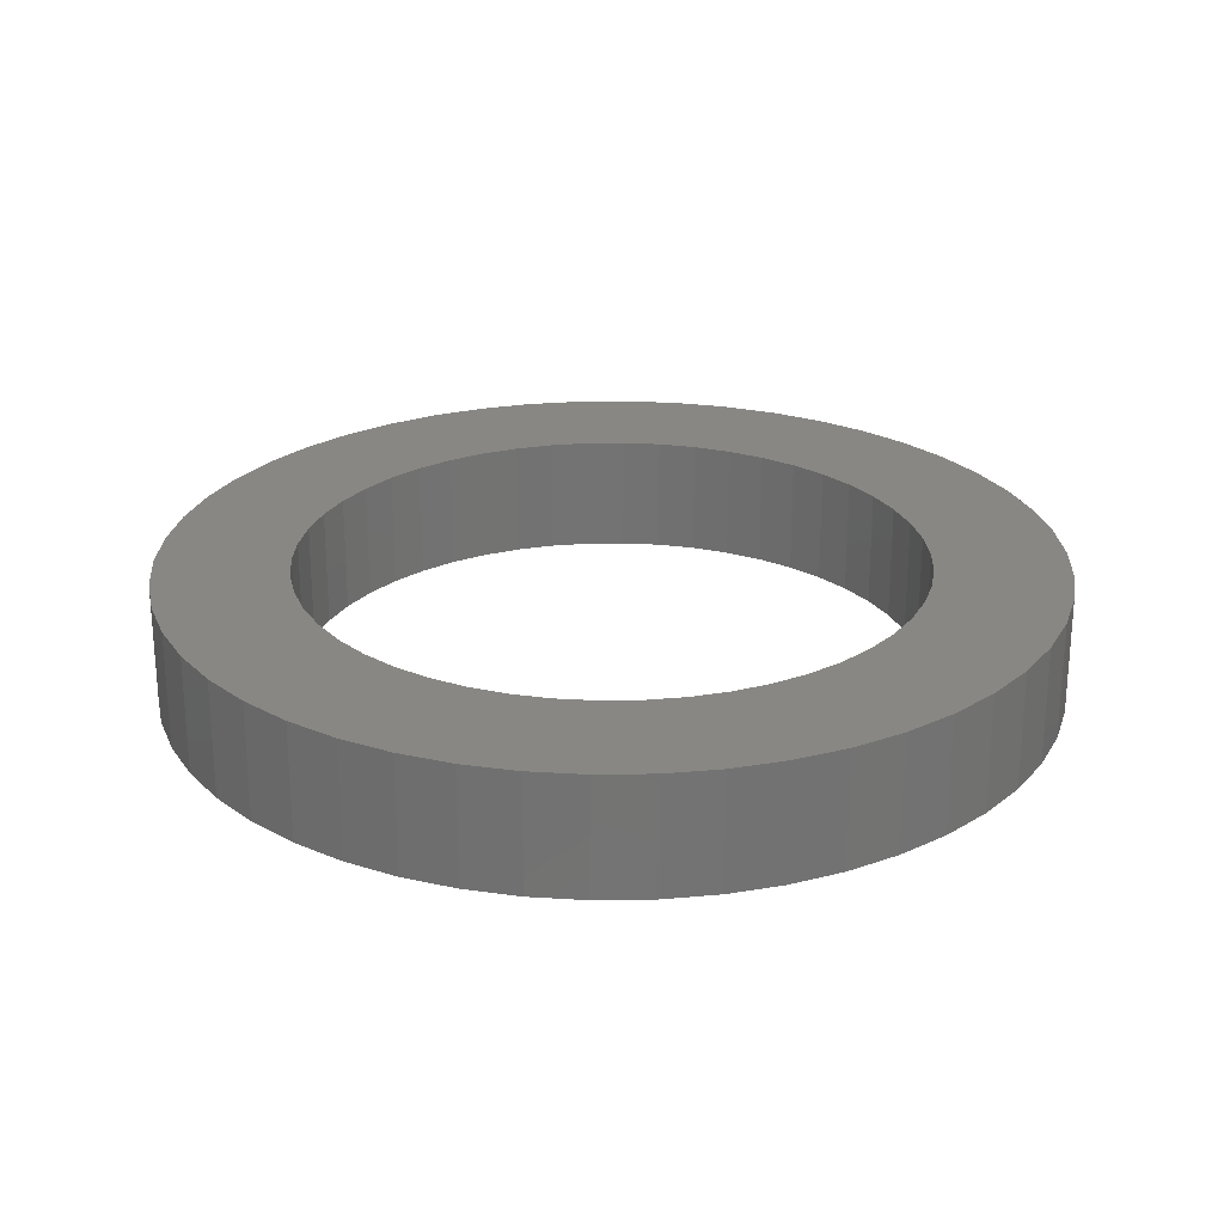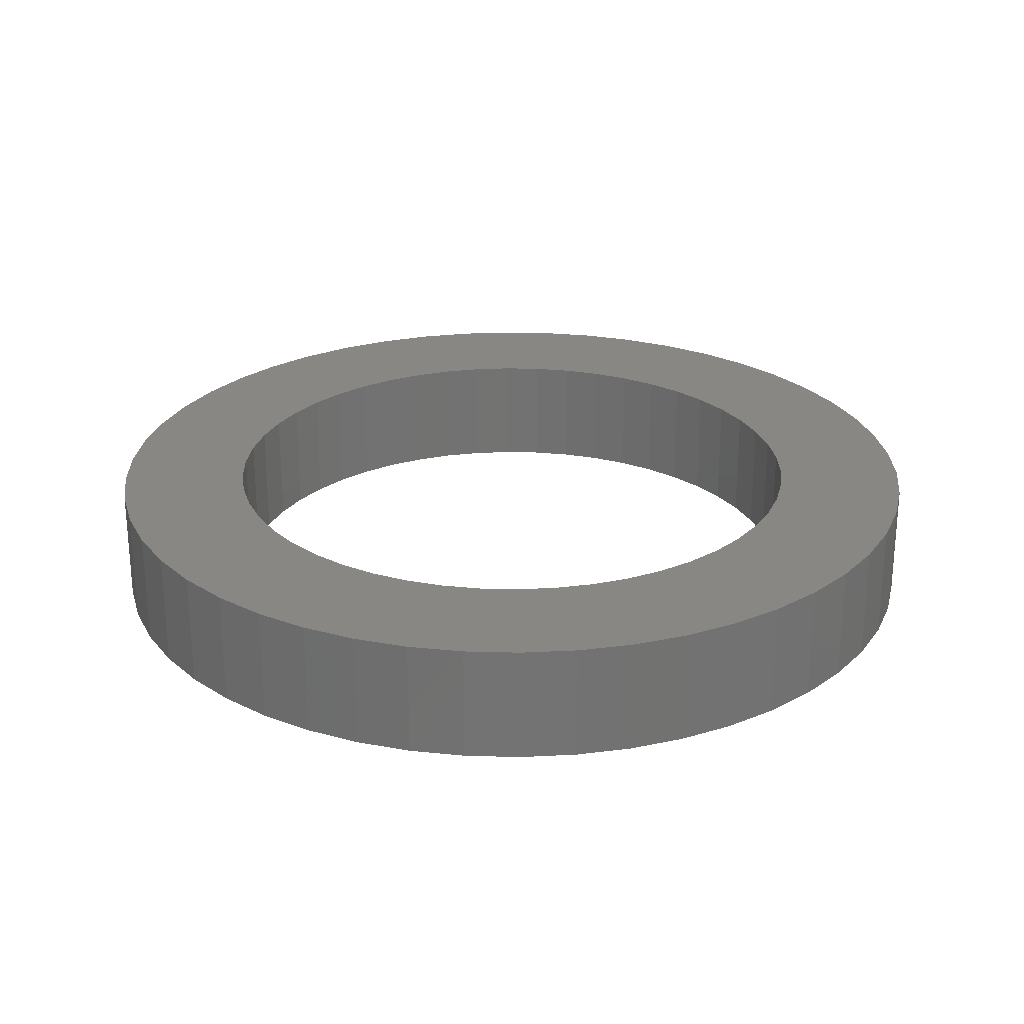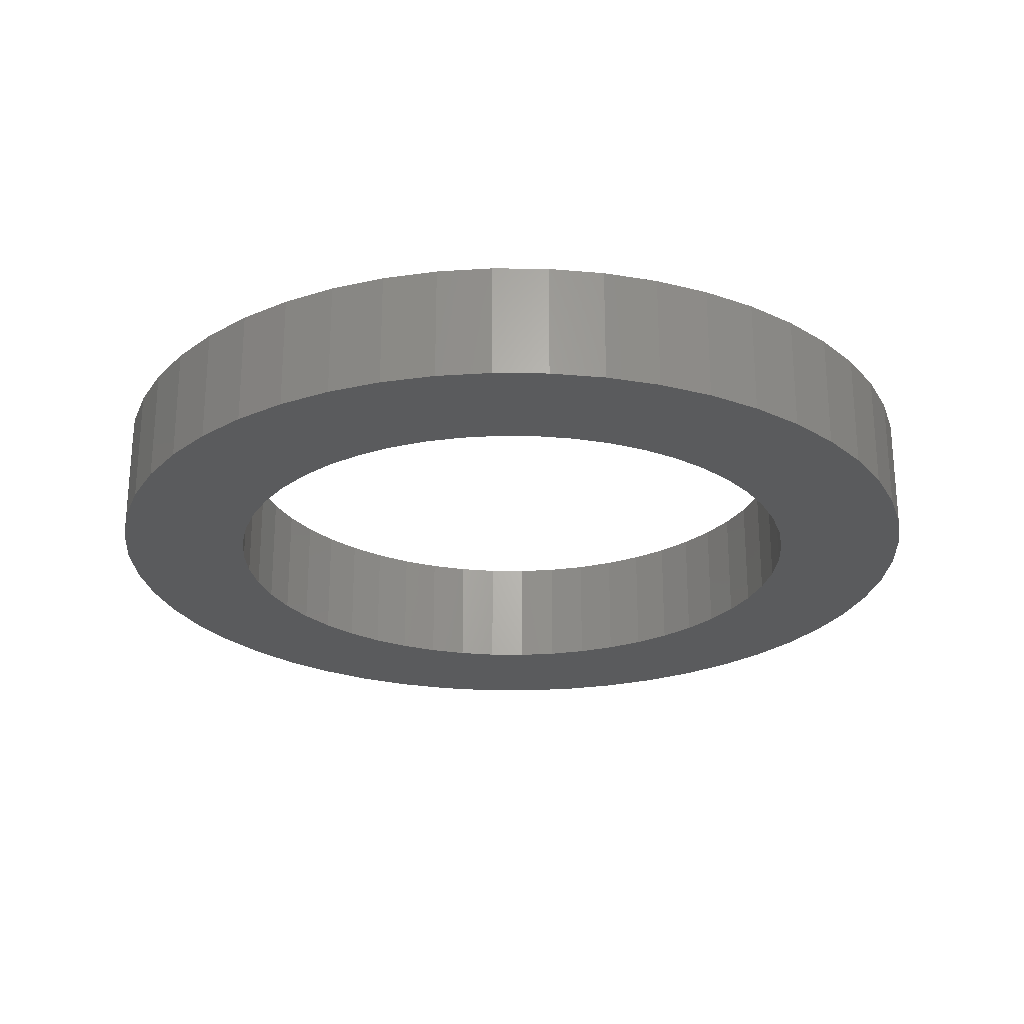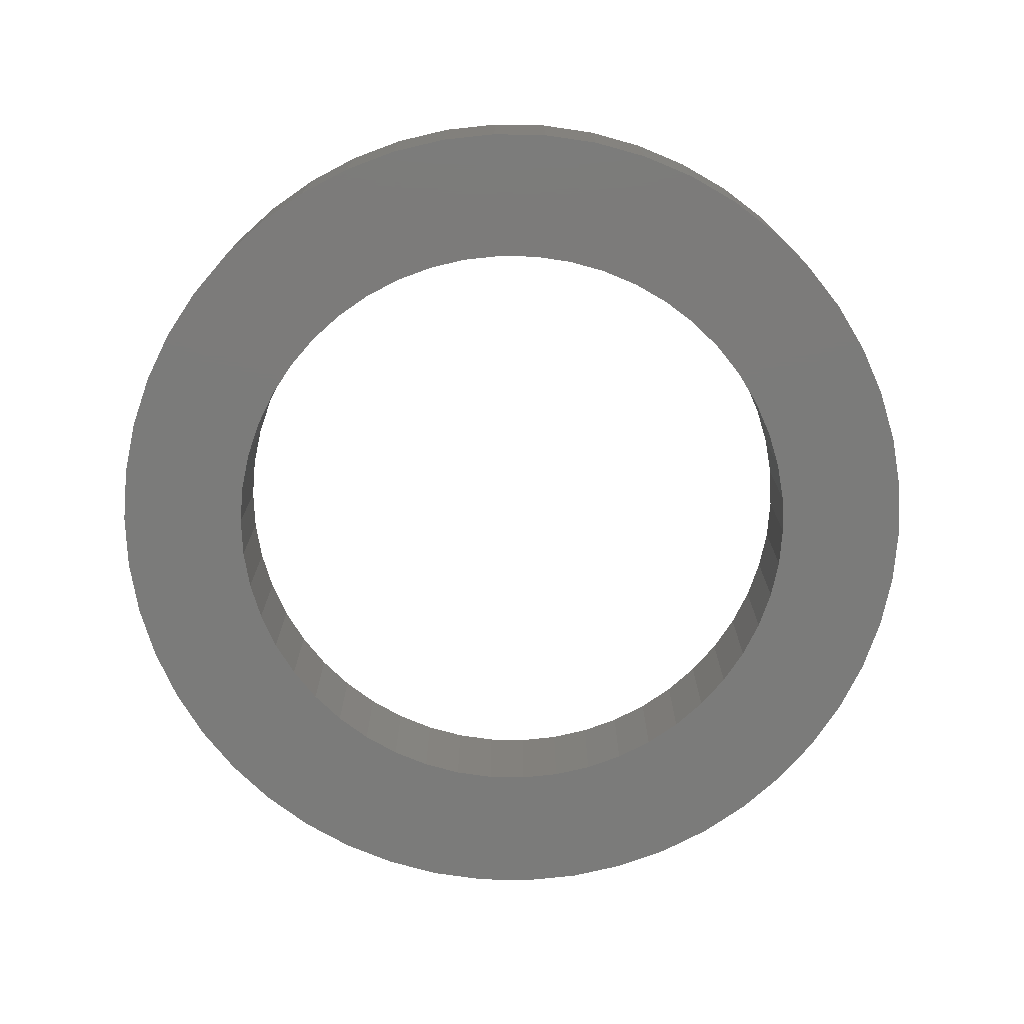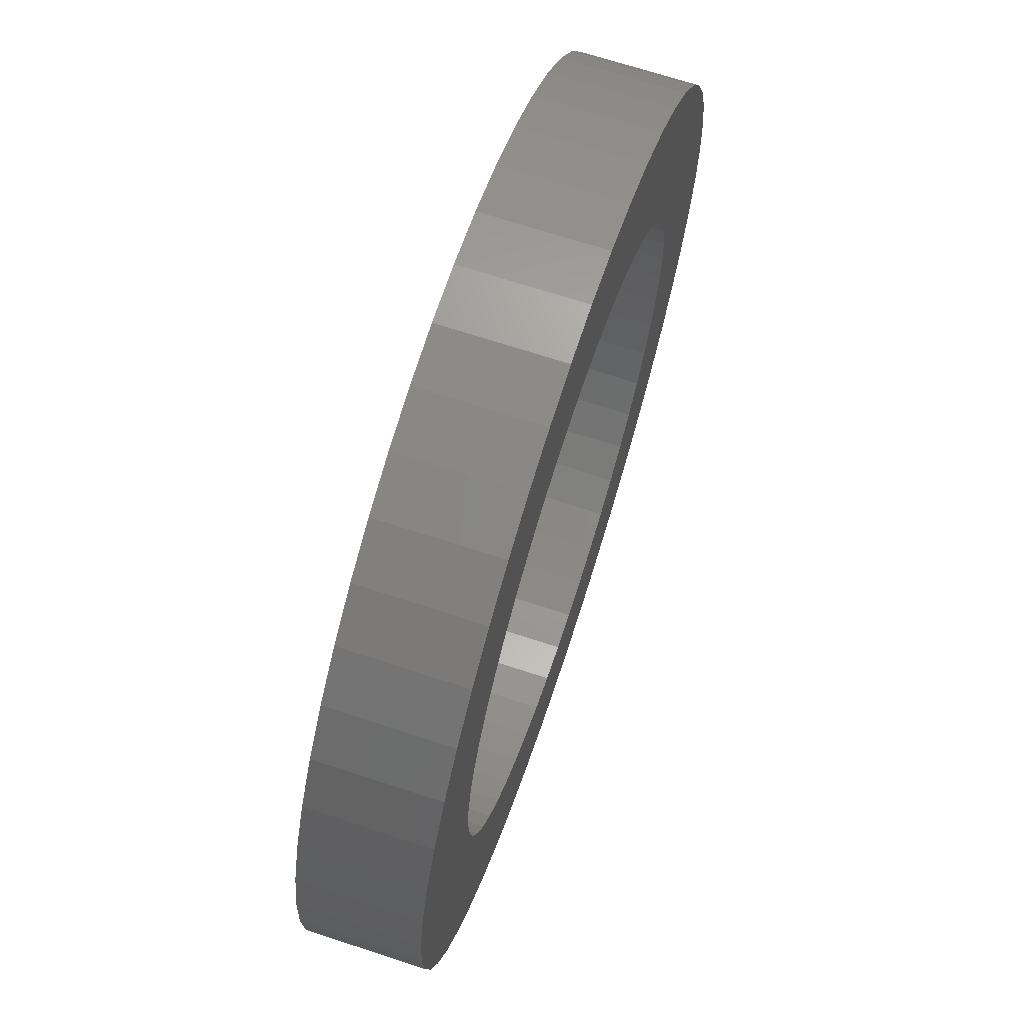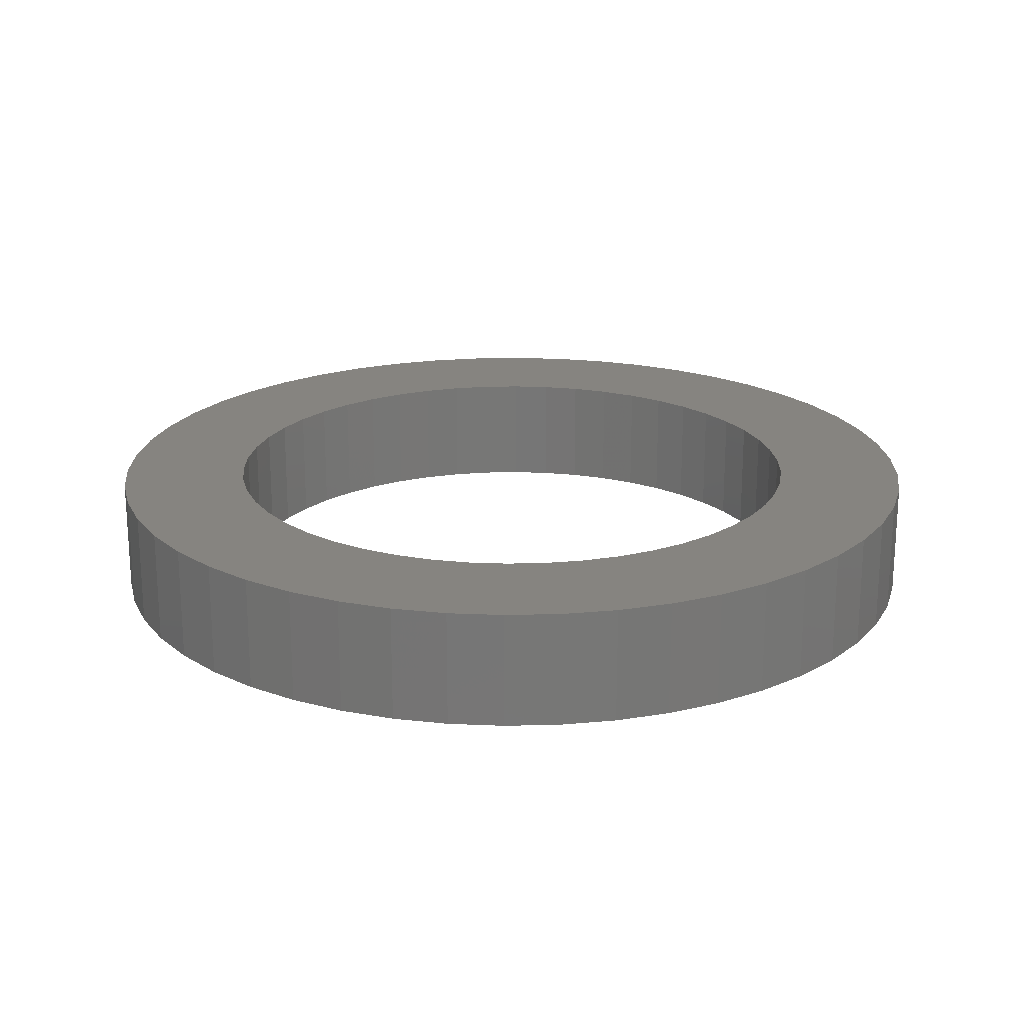
<metadata>
{"format":"stl","ext":"stl","renderer":"f3d","projection":"perspective","resolution":1024,"background":"white","views":[{"elev":24.7,"azim":-138.1,"up":"+Z"},{"elev":25.3,"azim":-26.3,"up":"+Z"},{"elev":-25.1,"azim":-29.9,"up":"+Z"},{"elev":-74.4,"azim":-1.1,"up":"+Z"},{"elev":68.7,"azim":-71.8,"up":"+Y"},{"elev":20.4,"azim":134.2,"up":"+Z"}]}
</metadata>
<code>
# stl→obj: 200 verts, 400 faces
v 7.5 0 1
v 7.441 0.94 -1
v 7.441 0.94 1
v 7.5 0 -1
v -7.5 0 -1
v -7.441 0.94 1
v -7.441 0.94 -1
v -7.5 0 1
v 0.4709 7.485 -1
v -0.4709 7.485 1
v 0.4709 7.485 1
v -0.4709 7.485 -1
v -0.4709 -7.485 -1
v 0.4709 -7.485 1
v -0.4709 -7.485 1
v 0.4709 -7.485 -1
v 5.467 5.134 -1
v 4.781 5.779 1
v 5.467 5.134 1
v 4.781 5.779 -1
v -4.781 5.779 -1
v -5.467 5.134 1
v -4.781 5.779 1
v -5.467 5.134 -1
v -2.318 7.133 -1
v -3.193 6.786 1
v -2.318 7.133 1
v -3.193 6.786 -1
v 6.068 -4.408 1
v 6.572 -3.613 -1
v 6.572 -3.613 1
v 6.068 -4.408 -1
v 6.973 2.761 1
v 6.572 3.613 -1
v 6.572 3.613 1
v 6.973 2.761 -1
v 3.193 6.786 -1
v 2.318 7.133 1
v 3.193 6.786 1
v 2.318 7.133 -1
v 1.405 7.367 1
v 1.405 7.367 -1
v 4.019 6.332 -1
v 4.019 6.332 1
v -6.973 2.761 -1
v -6.572 3.613 1
v -6.572 3.613 -1
v -6.973 2.761 1
v 5.25 0 1
v 5.209 0.658 1
v 7.264 1.865 1
v 7.441 -0.94 1
v 5.085 1.306 1
v 5.209 -0.658 1
v 4.881 1.933 1
v 7.264 -1.865 1
v 4.601 2.529 1
v 6.068 4.408 1
v 5.085 -1.306 1
v 4.247 3.086 1
v 6.973 -2.761 1
v 4.881 -1.933 1
v 3.827 3.594 1
v 3.346 4.045 1
v 2.813 4.433 1
v 2.235 4.75 1
v 1.622 4.993 1
v 0.9838 5.157 1
v 0.3296 5.24 1
v -0.3296 5.24 1
v -0.9838 5.157 1
v -1.405 7.367 1
v -1.622 4.993 1
v -2.235 4.75 1
v -2.813 4.433 1
v -4.019 6.332 1
v -3.346 4.045 1
v -3.827 3.594 1
v -4.247 3.086 1
v -6.068 4.408 1
v -4.601 2.529 1
v -4.881 1.933 1
v 4.601 -2.529 1
v 4.247 -3.086 1
v 5.467 -5.134 1
v 3.827 -3.594 1
v 4.781 -5.779 1
v 3.346 -4.045 1
v 4.019 -6.332 1
v 2.813 -4.433 1
v 3.193 -6.786 1
v 2.235 -4.75 1
v 2.318 -7.133 1
v 1.622 -4.993 1
v 1.405 -7.367 1
v 0.9838 -5.157 1
v 0.3296 -5.24 1
v -0.3296 -5.24 1
v -0.9838 -5.157 1
v -1.405 -7.367 1
v -1.622 -4.993 1
v -2.318 -7.133 1
v -2.235 -4.75 1
v -3.193 -6.786 1
v -2.813 -4.433 1
v -4.019 -6.332 1
v -3.346 -4.045 1
v -4.781 -5.779 1
v -3.827 -3.594 1
v -5.467 -5.134 1
v -4.247 -3.086 1
v -6.068 -4.408 1
v -4.601 -2.529 1
v -6.572 -3.613 1
v -4.881 -1.933 1
v -6.973 -2.761 1
v -5.085 -1.306 1
v -7.264 -1.865 1
v -5.209 -0.658 1
v -7.441 -0.94 1
v -5.25 0 1
v -5.085 1.306 1
v -7.264 1.865 1
v -5.209 0.658 1
v -1.405 7.367 -1
v 1.405 -7.367 -1
v 2.318 -7.133 -1
v 3.193 -6.786 -1
v 7.264 1.865 -1
v 6.068 4.408 -1
v -6.068 4.408 -1
v -7.264 1.865 -1
v -4.019 6.332 -1
v 7.441 -0.94 -1
v 4.019 -6.332 -1
v 5.467 -5.134 -1
v 7.264 -1.865 -1
v -6.973 -2.761 -1
v -7.264 -1.865 -1
v 4.781 -5.779 -1
v 6.973 -2.761 -1
v -5.467 -5.134 -1
v -4.781 -5.779 -1
v -6.068 -4.408 -1
v -6.572 -3.613 -1
v 5.25 0 -1
v 5.209 -0.658 -1
v 5.085 -1.306 -1
v 5.209 0.658 -1
v 4.881 -1.933 -1
v 4.601 -2.529 -1
v 5.085 1.306 -1
v 4.247 -3.086 -1
v 4.881 1.933 -1
v 3.827 -3.594 -1
v 3.346 -4.045 -1
v 2.813 -4.433 -1
v 2.235 -4.75 -1
v 1.622 -4.993 -1
v 0.9838 -5.157 -1
v 0.3296 -5.24 -1
v -0.3296 -5.24 -1
v -0.9838 -5.157 -1
v -1.405 -7.367 -1
v -1.622 -4.993 -1
v -2.318 -7.133 -1
v -2.235 -4.75 -1
v -3.193 -6.786 -1
v -2.813 -4.433 -1
v -4.019 -6.332 -1
v -3.346 -4.045 -1
v -3.827 -3.594 -1
v -4.247 -3.086 -1
v -4.601 -2.529 -1
v -4.881 -1.933 -1
v 4.601 2.529 -1
v 4.247 3.086 -1
v 3.827 3.594 -1
v 3.346 4.045 -1
v 2.813 4.433 -1
v 2.235 4.75 -1
v 1.622 4.993 -1
v 0.9838 5.157 -1
v 0.3296 5.24 -1
v -0.3296 5.24 -1
v -0.9838 5.157 -1
v -1.622 4.993 -1
v -2.235 4.75 -1
v -2.813 4.433 -1
v -3.346 4.045 -1
v -3.827 3.594 -1
v -4.247 3.086 -1
v -4.601 2.529 -1
v -4.881 1.933 -1
v -5.085 1.306 -1
v -5.209 0.658 -1
v -5.25 0 -1
v -5.085 -1.306 -1
v -5.209 -0.658 -1
v -7.441 -0.94 -1
f 1 2 3
f 2 1 4
f 5 6 7
f 6 5 8
f 9 10 11
f 10 9 12
f 13 14 15
f 14 13 16
f 17 18 19
f 18 17 20
f 21 22 23
f 22 21 24
f 25 26 27
f 26 25 28
f 29 30 31
f 30 29 32
f 33 34 35
f 34 33 36
f 37 38 39
f 38 37 40
f 40 41 38
f 41 40 42
f 43 39 44
f 39 43 37
f 45 46 47
f 46 45 48
f 49 1 3
f 50 3 51
f 1 49 52
f 53 51 33
f 54 52 49
f 55 33 35
f 52 54 56
f 57 35 58
f 59 56 54
f 60 58 19
f 56 59 61
f 62 61 59
f 3 50 49
f 51 53 50
f 33 55 53
f 63 19 18
f 35 57 55
f 58 60 57
f 64 18 44
f 19 63 60
f 18 64 63
f 65 44 39
f 44 65 64
f 66 39 38
f 39 66 65
f 38 67 66
f 41 67 38
f 41 68 67
f 11 68 41
f 11 69 68
f 11 70 69
f 10 70 11
f 10 71 70
f 72 71 10
f 72 73 71
f 27 73 72
f 73 27 74
f 26 74 27
f 74 26 75
f 76 75 26
f 75 76 77
f 23 77 76
f 77 23 78
f 22 78 23
f 78 22 79
f 80 79 22
f 79 80 81
f 46 81 80
f 48 82 46
f 81 46 82
f 61 62 31
f 83 31 62
f 31 83 29
f 84 29 83
f 29 84 85
f 86 85 84
f 85 86 87
f 88 87 86
f 87 88 89
f 90 89 88
f 89 90 91
f 92 91 90
f 91 92 93
f 94 93 92
f 94 95 93
f 96 95 94
f 96 14 95
f 97 14 96
f 98 14 97
f 98 15 14
f 99 15 98
f 99 100 15
f 101 100 99
f 102 101 103
f 101 102 100
f 104 103 105
f 103 104 102
f 106 105 107
f 108 107 109
f 105 106 104
f 110 109 111
f 112 111 113
f 107 108 106
f 114 113 115
f 116 115 117
f 118 117 119
f 109 110 108
f 120 119 121
f 82 48 122
f 123 122 48
f 111 112 110
f 122 123 124
f 113 114 112
f 6 124 123
f 115 116 114
f 124 6 121
f 117 118 116
f 8 121 6
f 119 120 118
f 121 8 120
f 12 72 10
f 72 12 125
f 16 95 14
f 95 16 126
f 127 91 93
f 91 127 128
f 51 36 33
f 36 51 129
f 3 129 51
f 129 3 2
f 58 17 19
f 17 58 130
f 35 130 58
f 130 35 34
f 42 11 41
f 11 42 9
f 20 44 18
f 44 20 43
f 47 80 131
f 80 47 46
f 131 22 24
f 22 131 80
f 132 48 45
f 48 132 123
f 7 123 132
f 123 7 6
f 28 76 26
f 76 28 133
f 133 23 76
f 23 133 21
f 125 27 72
f 27 125 25
f 52 4 1
f 4 52 134
f 128 89 91
f 89 128 135
f 85 32 29
f 32 85 136
f 56 134 52
f 134 56 137
f 138 118 139
f 118 138 116
f 140 85 87
f 85 140 136
f 31 141 61
f 141 31 30
f 142 108 110
f 108 142 143
f 144 114 145
f 114 144 112
f 146 4 134
f 147 134 137
f 4 146 2
f 148 137 141
f 149 2 146
f 150 141 30
f 2 149 129
f 151 30 32
f 152 129 149
f 153 32 136
f 129 152 36
f 154 36 152
f 134 147 146
f 137 148 147
f 141 150 148
f 155 136 140
f 30 151 150
f 32 153 151
f 156 140 135
f 136 155 153
f 140 156 155
f 157 135 128
f 135 157 156
f 158 128 127
f 128 158 157
f 127 159 158
f 126 159 127
f 126 160 159
f 16 160 126
f 16 161 160
f 16 162 161
f 13 162 16
f 13 163 162
f 164 163 13
f 164 165 163
f 166 165 164
f 165 166 167
f 168 167 166
f 167 168 169
f 170 169 168
f 169 170 171
f 143 171 170
f 171 143 172
f 142 172 143
f 172 142 173
f 144 173 142
f 173 144 174
f 145 174 144
f 138 175 145
f 174 145 175
f 36 154 34
f 176 34 154
f 34 176 130
f 177 130 176
f 130 177 17
f 178 17 177
f 17 178 20
f 179 20 178
f 20 179 43
f 180 43 179
f 43 180 37
f 181 37 180
f 37 181 40
f 182 40 181
f 182 42 40
f 183 42 182
f 183 9 42
f 184 9 183
f 185 9 184
f 185 12 9
f 186 12 185
f 186 125 12
f 187 125 186
f 25 187 188
f 187 25 125
f 28 188 189
f 188 28 25
f 133 189 190
f 21 190 191
f 189 133 28
f 24 191 192
f 131 192 193
f 190 21 133
f 47 193 194
f 45 194 195
f 132 195 196
f 191 24 21
f 7 196 197
f 175 138 198
f 139 198 138
f 192 131 24
f 198 139 199
f 193 47 131
f 200 199 139
f 194 45 47
f 199 200 197
f 195 132 45
f 5 197 200
f 196 7 132
f 197 5 7
f 126 93 95
f 93 126 127
f 135 87 89
f 87 135 140
f 61 137 56
f 137 61 141
f 168 102 104
f 102 168 166
f 166 100 102
f 100 166 164
f 142 112 144
f 112 142 110
f 145 116 138
f 116 145 114
f 139 120 200
f 120 139 118
f 200 8 5
f 8 200 120
f 164 15 100
f 15 164 13
f 170 104 106
f 104 170 168
f 143 106 108
f 106 143 170
f 146 50 149
f 50 146 49
f 121 196 124
f 196 121 197
f 185 69 70
f 69 185 184
f 161 98 97
f 98 161 162
f 155 88 86
f 88 155 156
f 179 63 64
f 63 179 178
f 191 77 78
f 77 191 190
f 188 73 74
f 73 188 187
f 154 57 176
f 57 154 55
f 149 53 152
f 53 149 50
f 182 66 67
f 66 182 181
f 181 65 66
f 65 181 180
f 82 193 81
f 193 82 194
f 189 74 75
f 74 189 188
f 187 71 73
f 71 187 186
f 160 97 96
f 97 160 161
f 152 55 154
f 55 152 53
f 177 63 178
f 63 177 60
f 176 60 177
f 60 176 57
f 183 67 68
f 67 183 182
f 184 68 69
f 68 184 183
f 180 64 65
f 64 180 179
f 81 192 79
f 192 81 193
f 79 191 78
f 191 79 192
f 122 194 82
f 194 122 195
f 124 195 122
f 195 124 196
f 190 75 77
f 75 190 189
f 186 70 71
f 70 186 185
f 148 54 147
f 54 148 59
f 171 109 107
f 109 171 172
f 113 175 115
f 175 113 174
f 111 174 113
f 174 111 173
f 119 197 121
f 197 119 199
f 157 92 90
f 92 157 158
f 155 84 153
f 84 155 86
f 151 62 150
f 62 151 83
f 147 49 146
f 49 147 54
f 165 103 101
f 103 165 167
f 109 173 111
f 173 109 172
f 117 199 119
f 199 117 198
f 115 198 117
f 198 115 175
f 156 90 88
f 90 156 157
f 158 94 92
f 94 158 159
f 159 96 94
f 96 159 160
f 153 83 151
f 83 153 84
f 150 59 148
f 59 150 62
f 167 105 103
f 105 167 169
f 169 107 105
f 107 169 171
f 163 101 99
f 101 163 165
f 162 99 98
f 99 162 163

</code>
